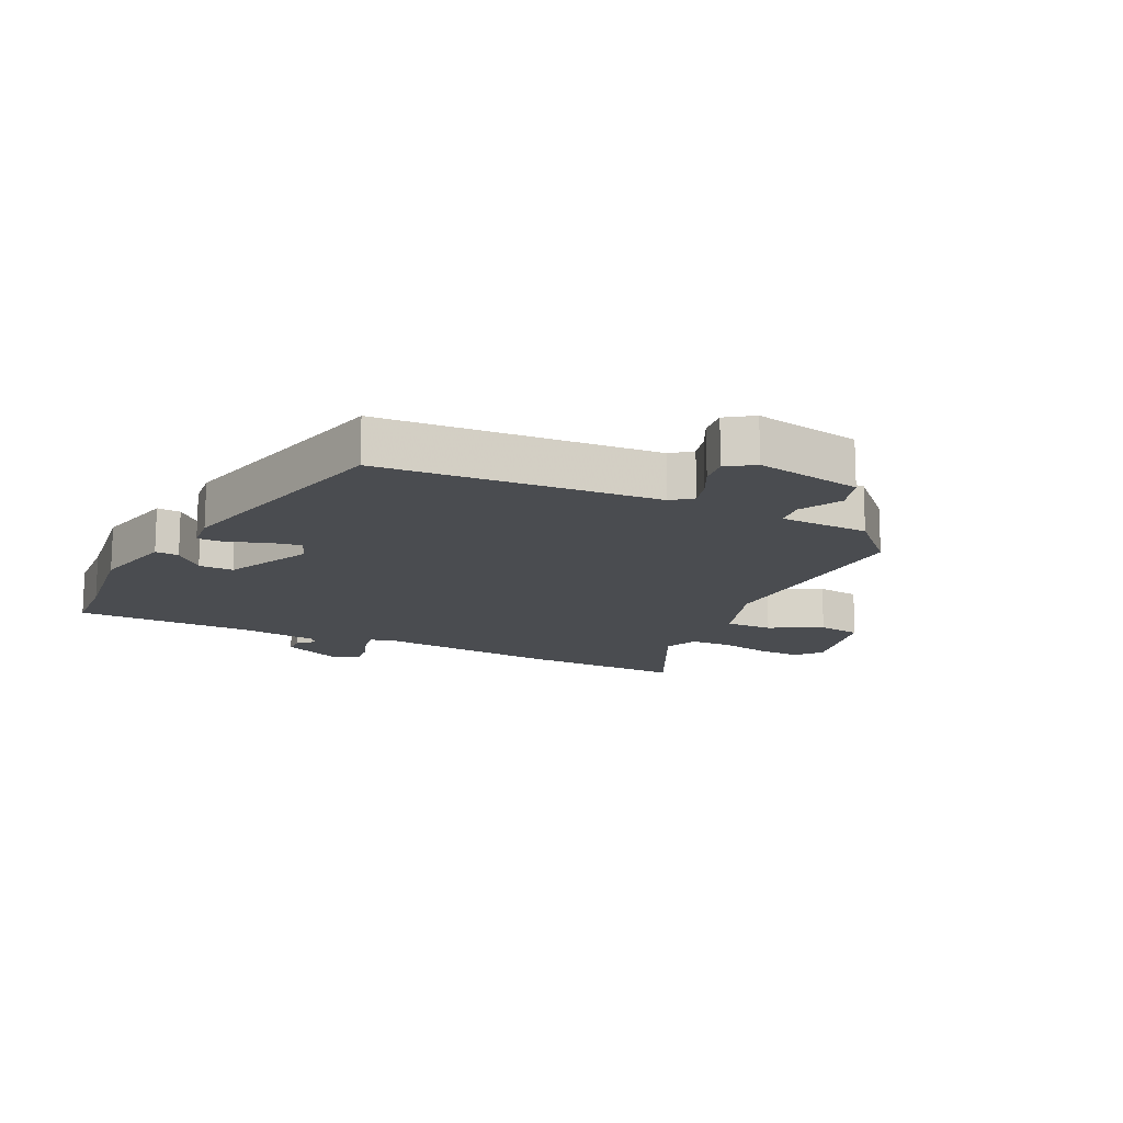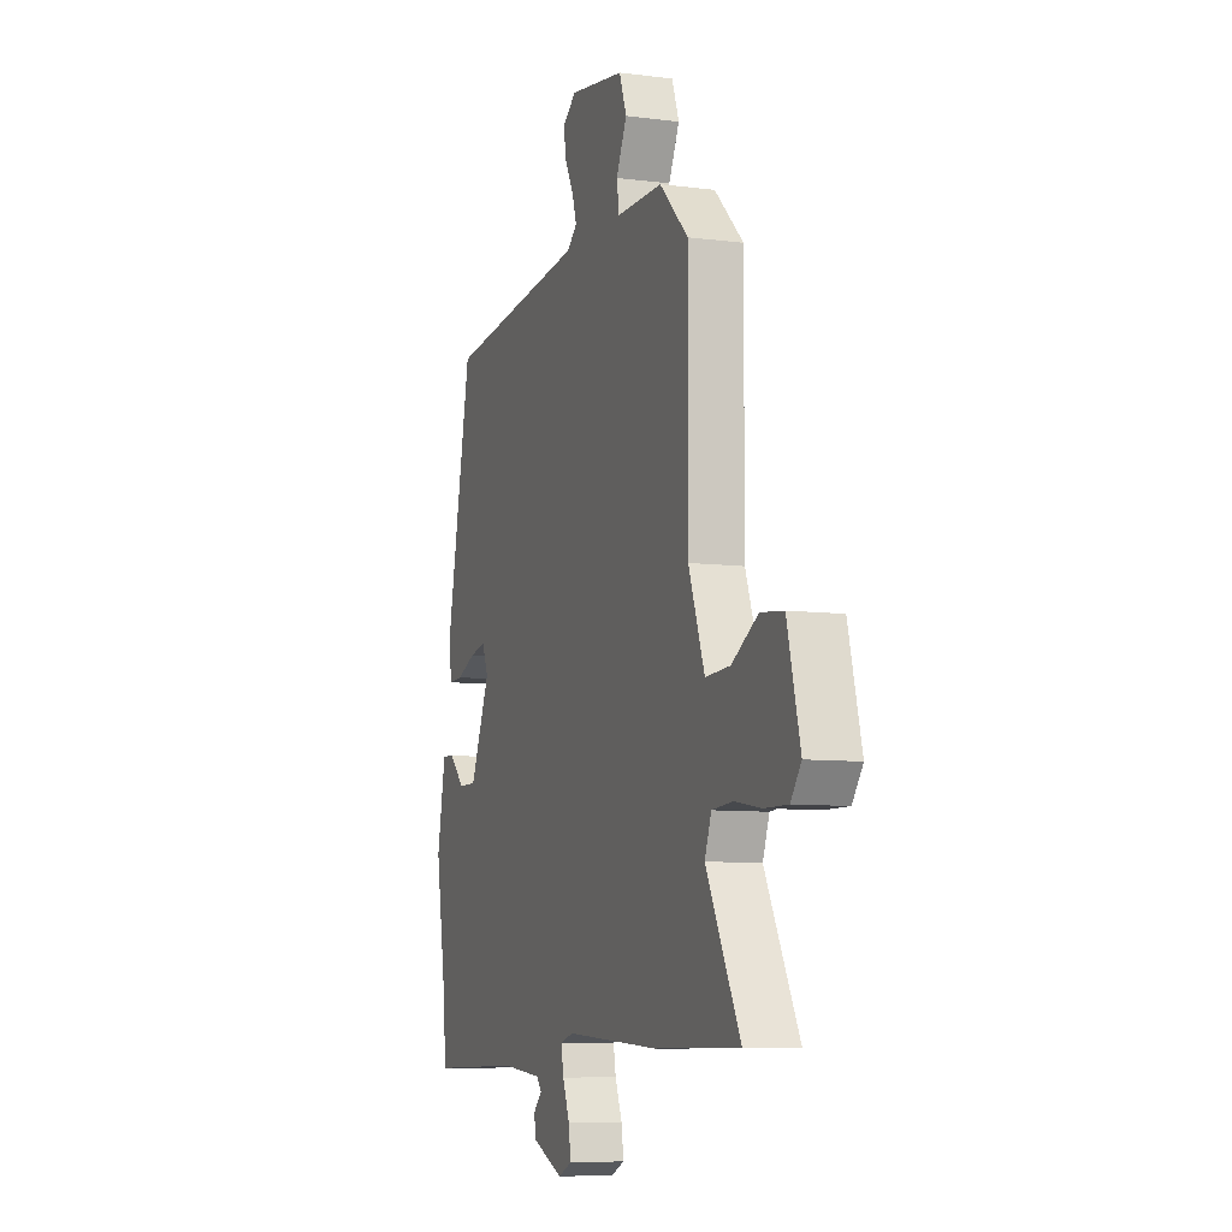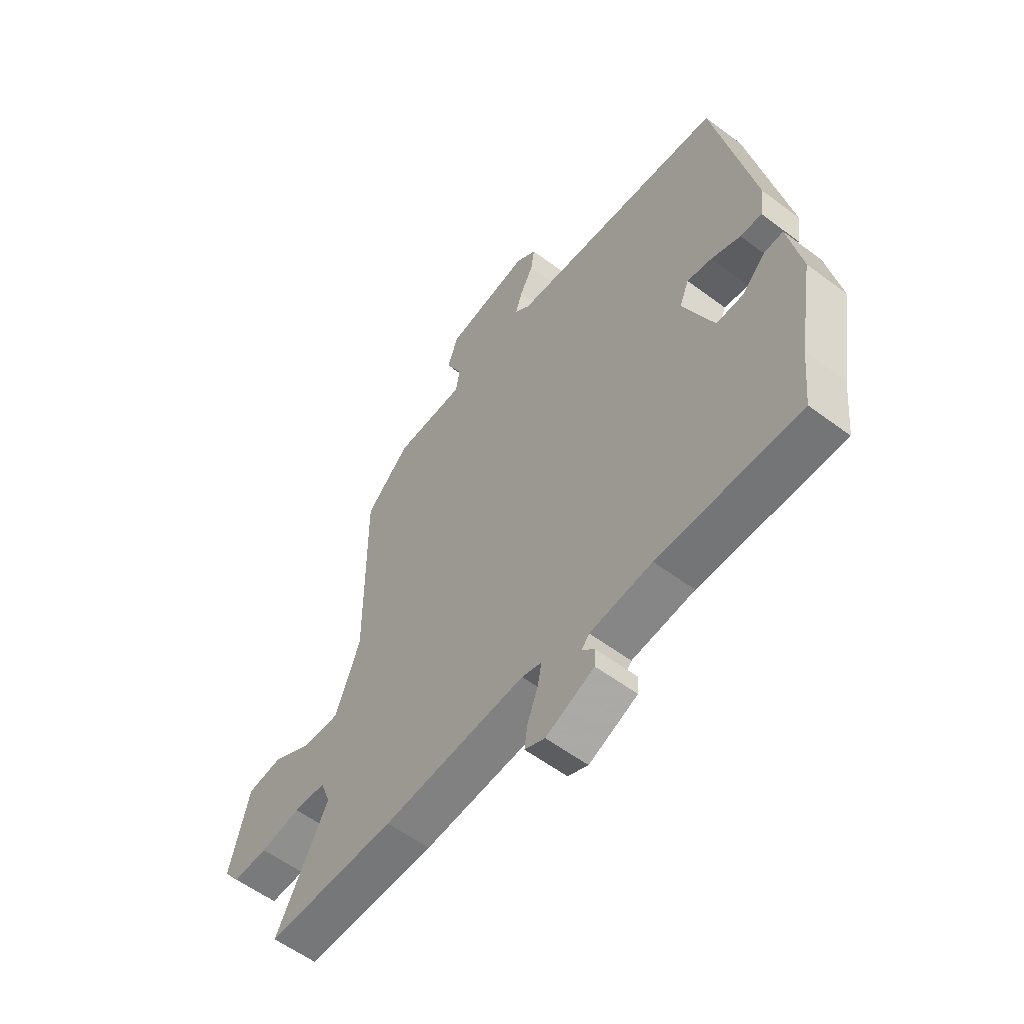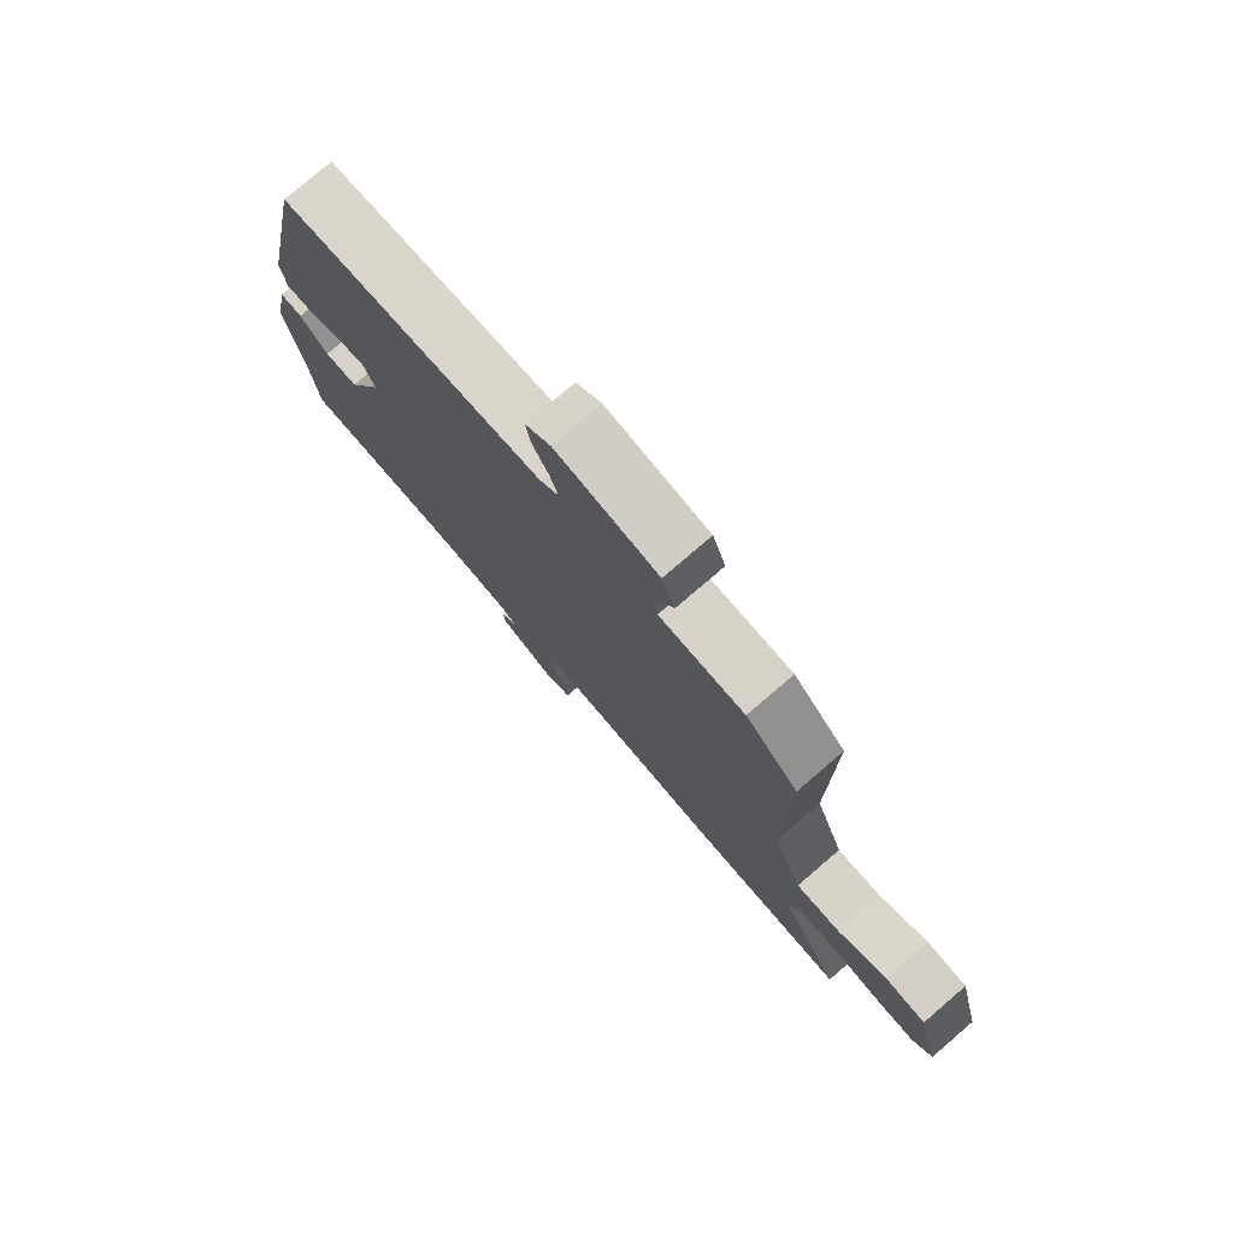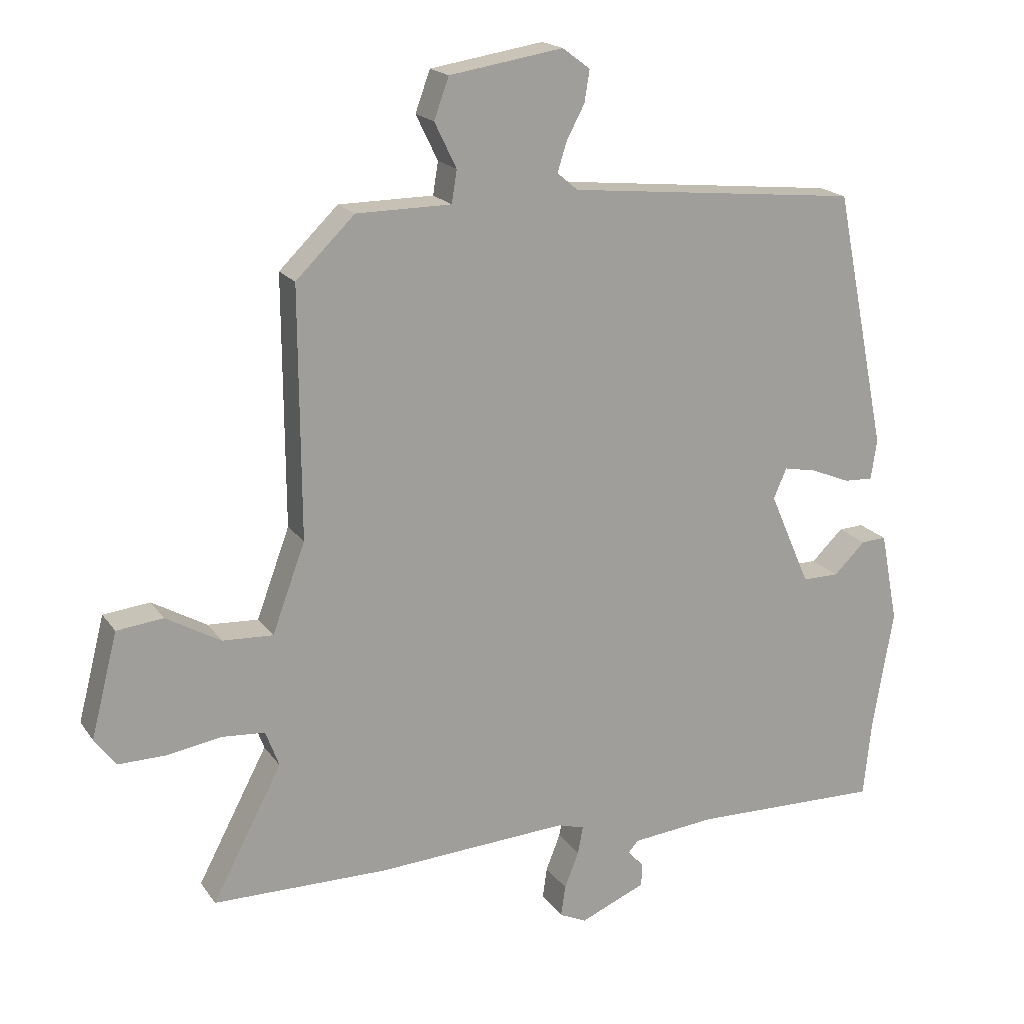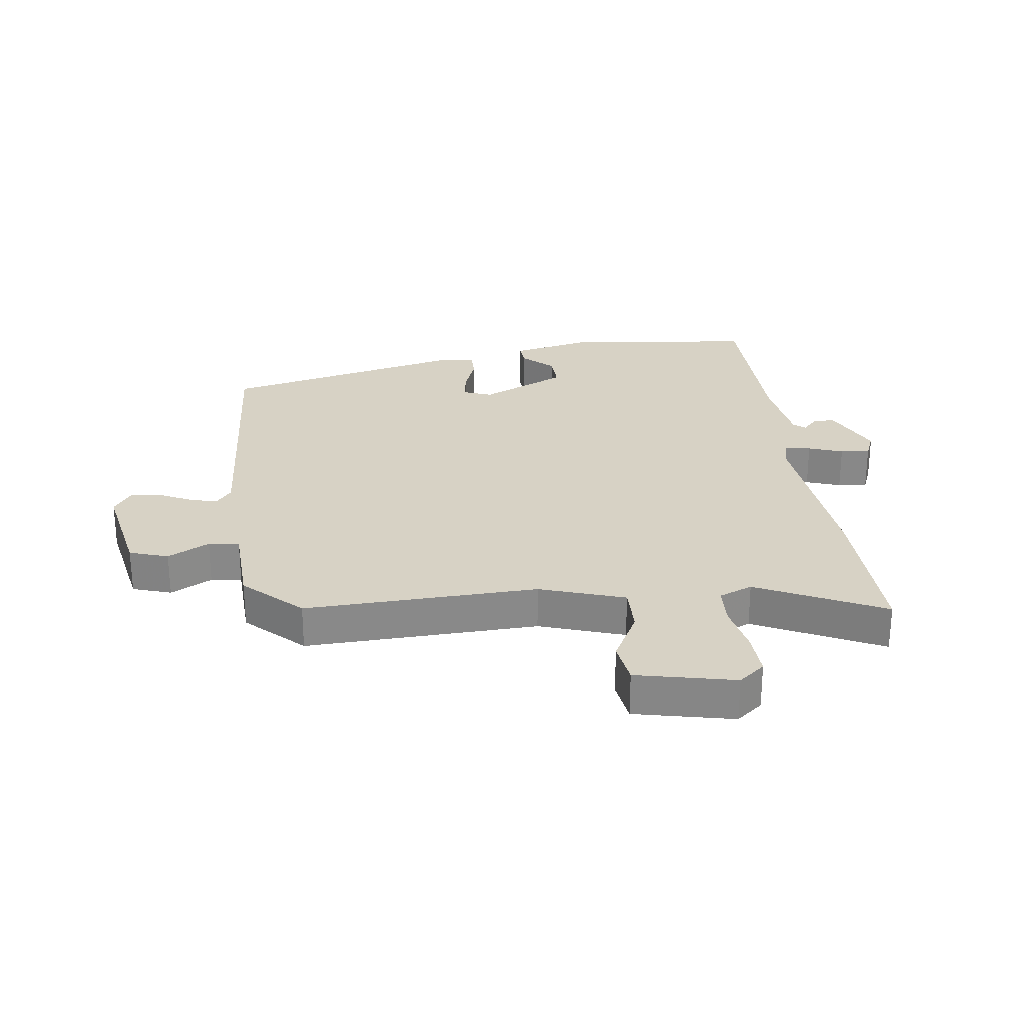
<metadata>
{"format":"obj","ext":"obj","renderer":"f3d","projection":"perspective","resolution":1024,"background":"white","views":[{"elev":-14.7,"azim":-27.7,"up":"+Y"},{"elev":-8.1,"azim":70.4,"up":"+Z"},{"elev":-57.4,"azim":-127.9,"up":"+Z"},{"elev":77.5,"azim":49.4,"up":"+Z"},{"elev":18.5,"azim":155.9,"up":"+Z"},{"elev":27.2,"azim":80.8,"up":"+Y"}]}
</metadata>
<code>
v 0.632 0.07 -0.499
v 0.362 0.07 -0.501
v 0.064 0.07 -0.483
v 0.023 0.07 -0.495
v 0.031 0.07 -0.538
v 0.053 0.07 -0.594
v 0.06 0.07 -0.642
v 0.018 0.07 -0.661
v -0.083 0.07 -0.618
v -0.085 0.07 -0.583
v -0.059 0.07 -0.557
v -0.075 0.07 -0.538
v -0.204 0.07 -0.525
v -0.497 0.07 -0.531
v -0.509 0.07 -0.413
v -0.541 0.07 -0.224
v -0.514 0.07 -0.084
v -0.475 0.07 -0.086
v -0.426 0.07 -0.134
v -0.369 0.07 -0.134
v -0.306 0.07 0.011
v -0.326 0.07 0.058
v -0.377 0.07 0.048
v -0.438 0.07 0.023
v -0.483 0.07 0.021
v -0.492 0.07 0.083
v -0.411 0.07 0.484
v 0.042 0.07 0.53
v 0.074 0.07 0.557
v 0.06 0.07 0.602
v 0.032 0.07 0.655
v 0.024 0.07 0.704
v 0.067 0.07 0.736
v 0.243 0.07 0.708
v 0.266 0.07 0.645
v 0.232 0.07 0.575
v 0.24 0.07 0.525
v 0.387 0.07 0.524
v 0.478 0.07 0.435
v 0.476 0.07 0.051
v 0.527 0.07 -0.087
v 0.605 0.07 -0.083
v 0.689 0.07 -0.035
v 0.761 0.07 -0.043
v 0.802 0.07 -0.204
v 0.769 0.07 -0.248
v 0.696 0.07 -0.247
v 0.612 0.07 -0.233
v 0.545 0.07 -0.238
v 0.524 0.07 -0.294
v 0.632 0 -0.499
v 0.362 0 -0.501
v 0.064 0 -0.483
v 0.023 0 -0.495
v 0.031 0 -0.538
v 0.053 0 -0.594
v 0.06 0 -0.642
v 0.018 0 -0.661
v -0.083 0 -0.618
v -0.085 0 -0.583
v -0.059 0 -0.557
v -0.075 0 -0.538
v -0.204 0 -0.525
v -0.497 0 -0.531
v -0.509 0 -0.413
v -0.541 0 -0.224
v -0.514 0 -0.084
v -0.475 0 -0.086
v -0.426 0 -0.134
v -0.369 0 -0.134
v -0.306 0 0.011
v -0.326 0 0.058
v -0.377 0 0.048
v -0.438 0 0.023
v -0.483 0 0.021
v -0.492 0 0.083
v -0.411 0 0.484
v 0.042 0 0.53
v 0.074 0 0.557
v 0.06 0 0.602
v 0.032 0 0.655
v 0.024 0 0.704
v 0.067 0 0.736
v 0.243 0 0.708
v 0.266 0 0.645
v 0.232 0 0.575
v 0.24 0 0.525
v 0.387 0 0.524
v 0.478 0 0.435
v 0.476 0 0.051
v 0.527 0 -0.087
v 0.605 0 -0.083
v 0.689 0 -0.035
v 0.761 0 -0.043
v 0.802 0 -0.204
v 0.769 0 -0.248
v 0.696 0 -0.247
v 0.612 0 -0.233
v 0.545 0 -0.238
v 0.524 0 -0.294
f 45 46 47 48
f 45 48 49
f 42 43 44 45
f 41 42 45 49
f 40 41 49 50
f 37 38 39 40
f 33 34 35 36
f 33 36 37
f 30 31 32 33
f 29 30 33 37
f 28 29 37 40
f 23 24 25 26
f 22 23 26 27
f 21 22 27 28
f 16 17 18 19
f 15 16 19 20
f 13 14 15 20
f 12 13 20 21
f 8 9 10 11
f 6 7 8 11
f 5 6 11 12
f 4 5 12 21
f 50 1 2 3
f 21 28 40 50
f 3 4 21 50
f 98 97 96 95
f 99 98 95
f 95 94 93 92
f 99 95 92 91
f 100 99 91 90
f 90 89 88 87
f 86 85 84 83
f 87 86 83
f 83 82 81 80
f 87 83 80 79
f 90 87 79 78
f 76 75 74 73
f 77 76 73 72
f 78 77 72 71
f 69 68 67 66
f 70 69 66 65
f 70 65 64 63
f 71 70 63 62
f 61 60 59 58
f 61 58 57 56
f 62 61 56 55
f 71 62 55 54
f 53 52 51 100
f 100 90 78 71
f 100 71 54 53
f 1 51 52 2
f 2 52 53 3
f 3 53 54 4
f 4 54 55 5
f 5 55 56 6
f 6 56 57 7
f 7 57 58 8
f 8 58 59 9
f 9 59 60 10
f 10 60 61 11
f 11 61 62 12
f 12 62 63 13
f 13 63 64 14
f 14 64 65 15
f 15 65 66 16
f 16 66 67 17
f 17 67 68 18
f 18 68 69 19
f 19 69 70 20
f 20 70 71 21
f 21 71 72 22
f 22 72 73 23
f 23 73 74 24
f 24 74 75 25
f 25 75 76 26
f 26 76 77 27
f 27 77 78 28
f 28 78 79 29
f 29 79 80 30
f 30 80 81 31
f 31 81 82 32
f 32 82 83 33
f 33 83 84 34
f 34 84 85 35
f 35 85 86 36
f 36 86 87 37
f 37 87 88 38
f 38 88 89 39
f 39 89 90 40
f 40 90 91 41
f 41 91 92 42
f 42 92 93 43
f 43 93 94 44
f 44 94 95 45
f 45 95 96 46
f 46 96 97 47
f 47 97 98 48
f 48 98 99 49
f 49 99 100 50
f 50 100 51 1

</code>
